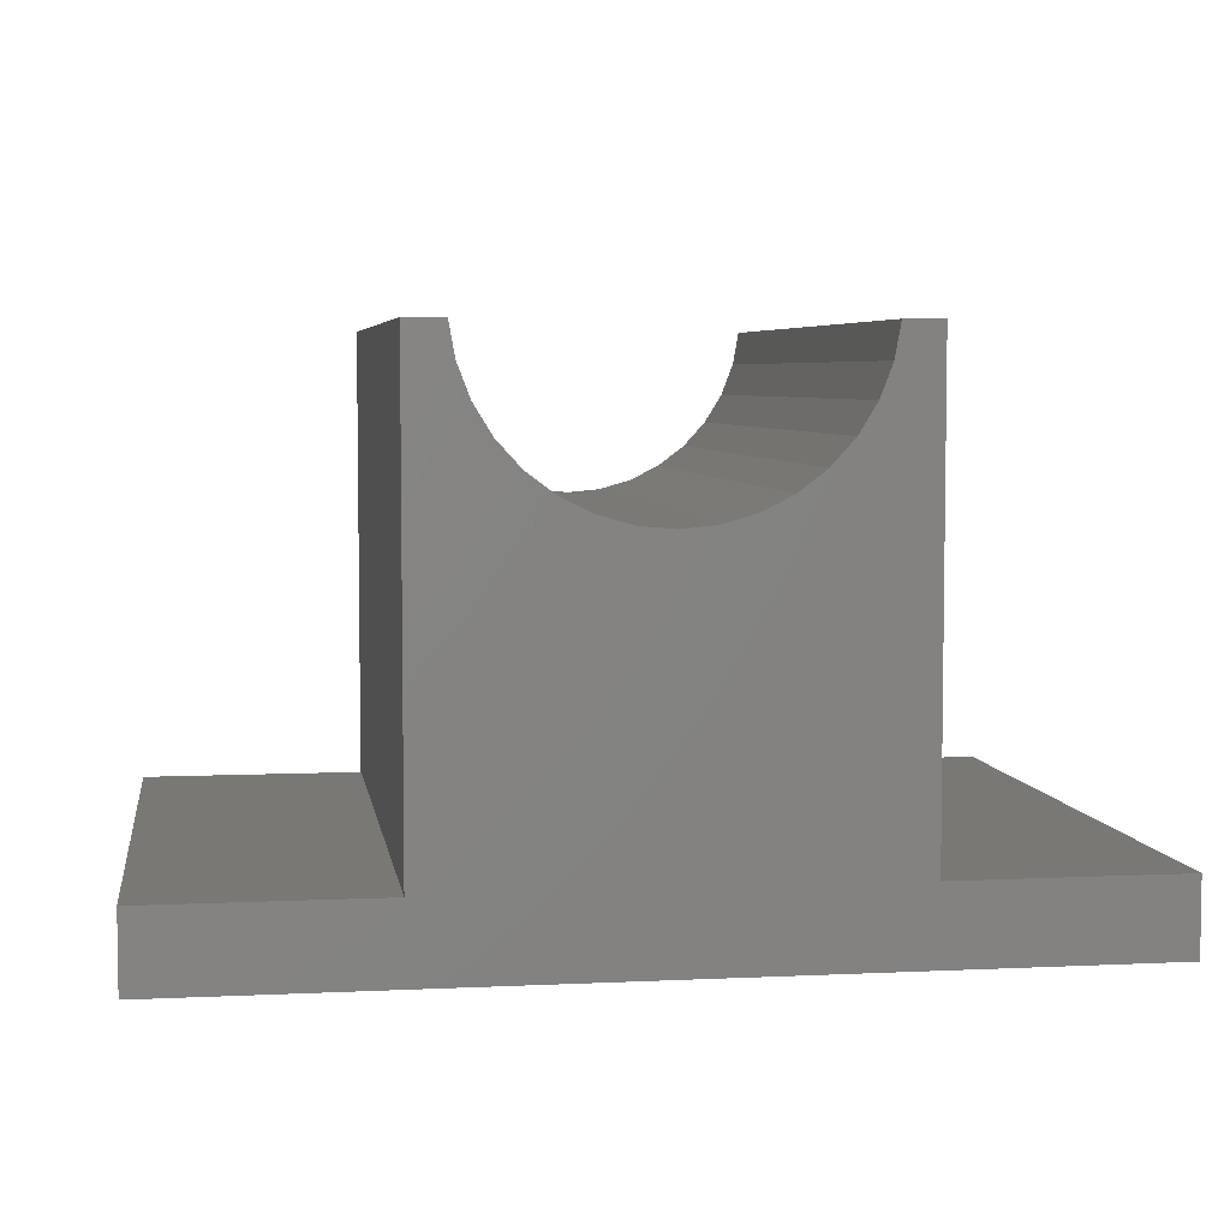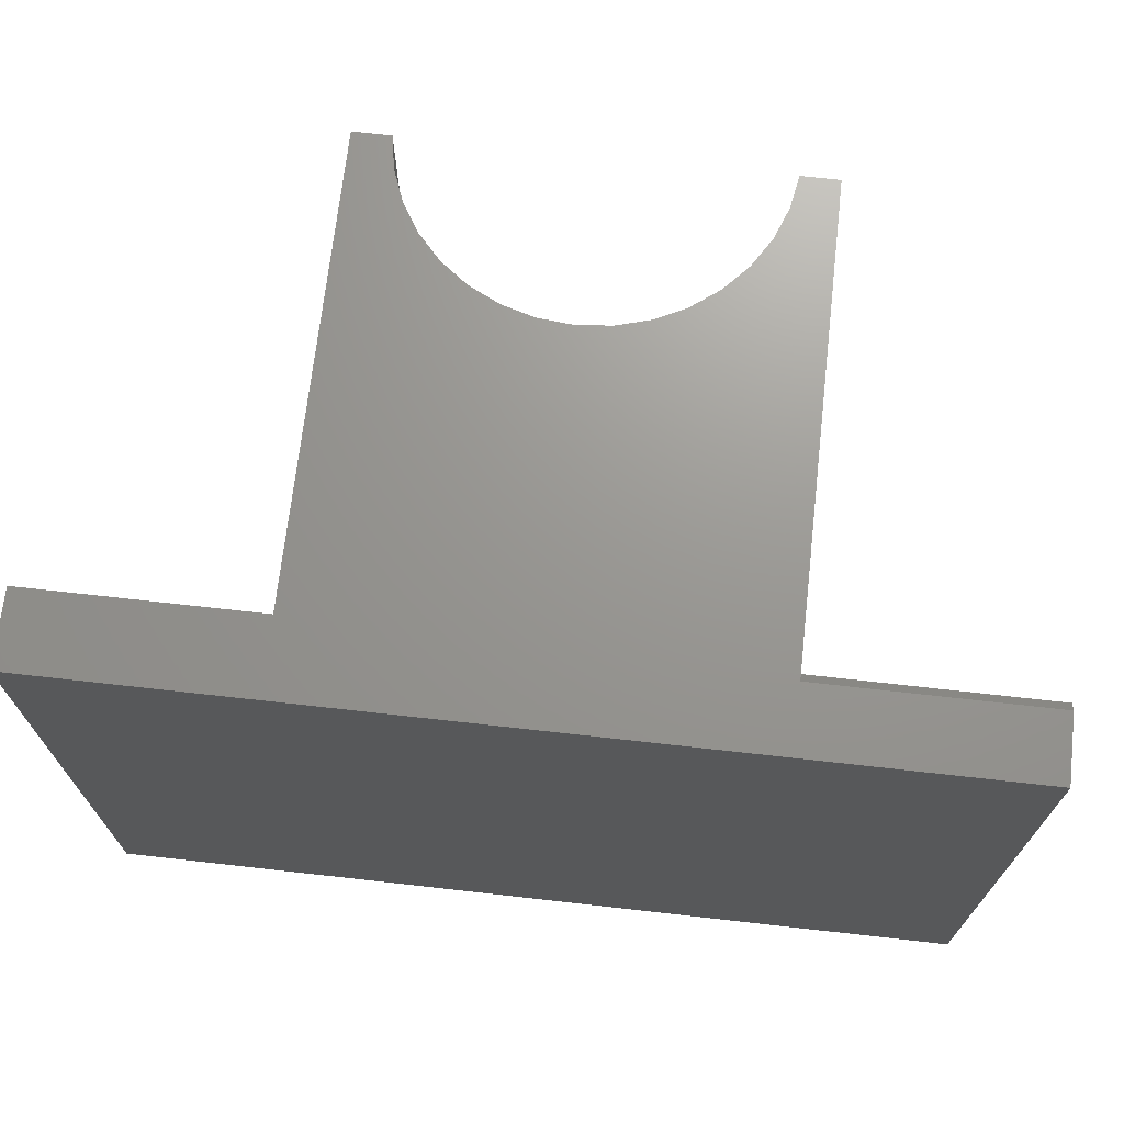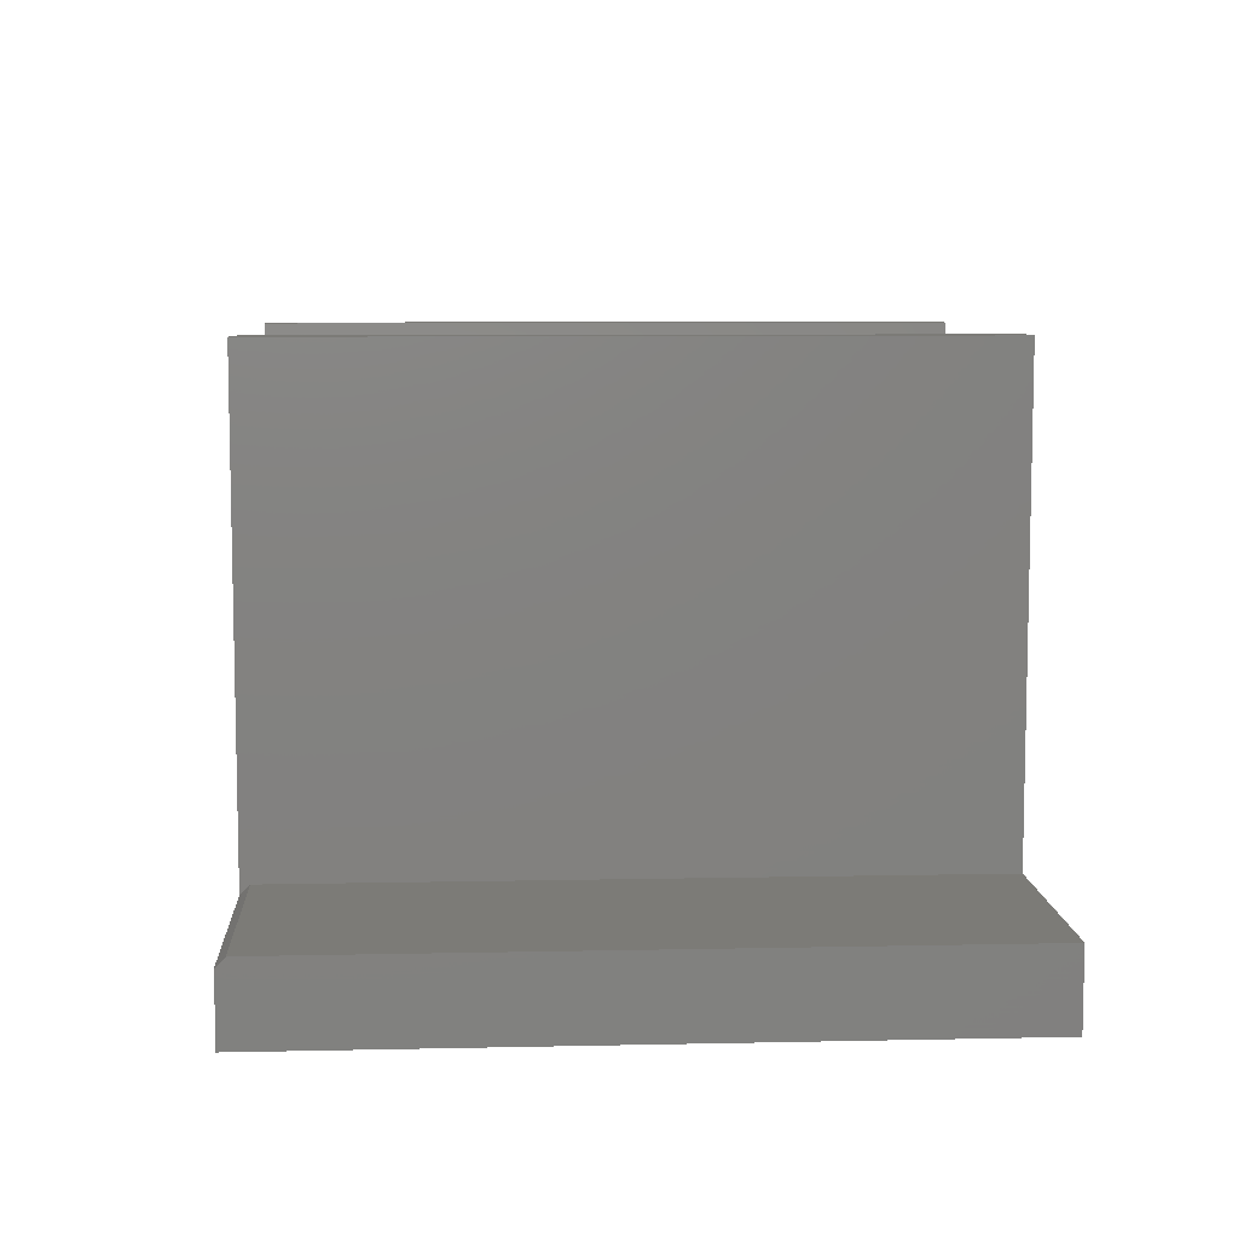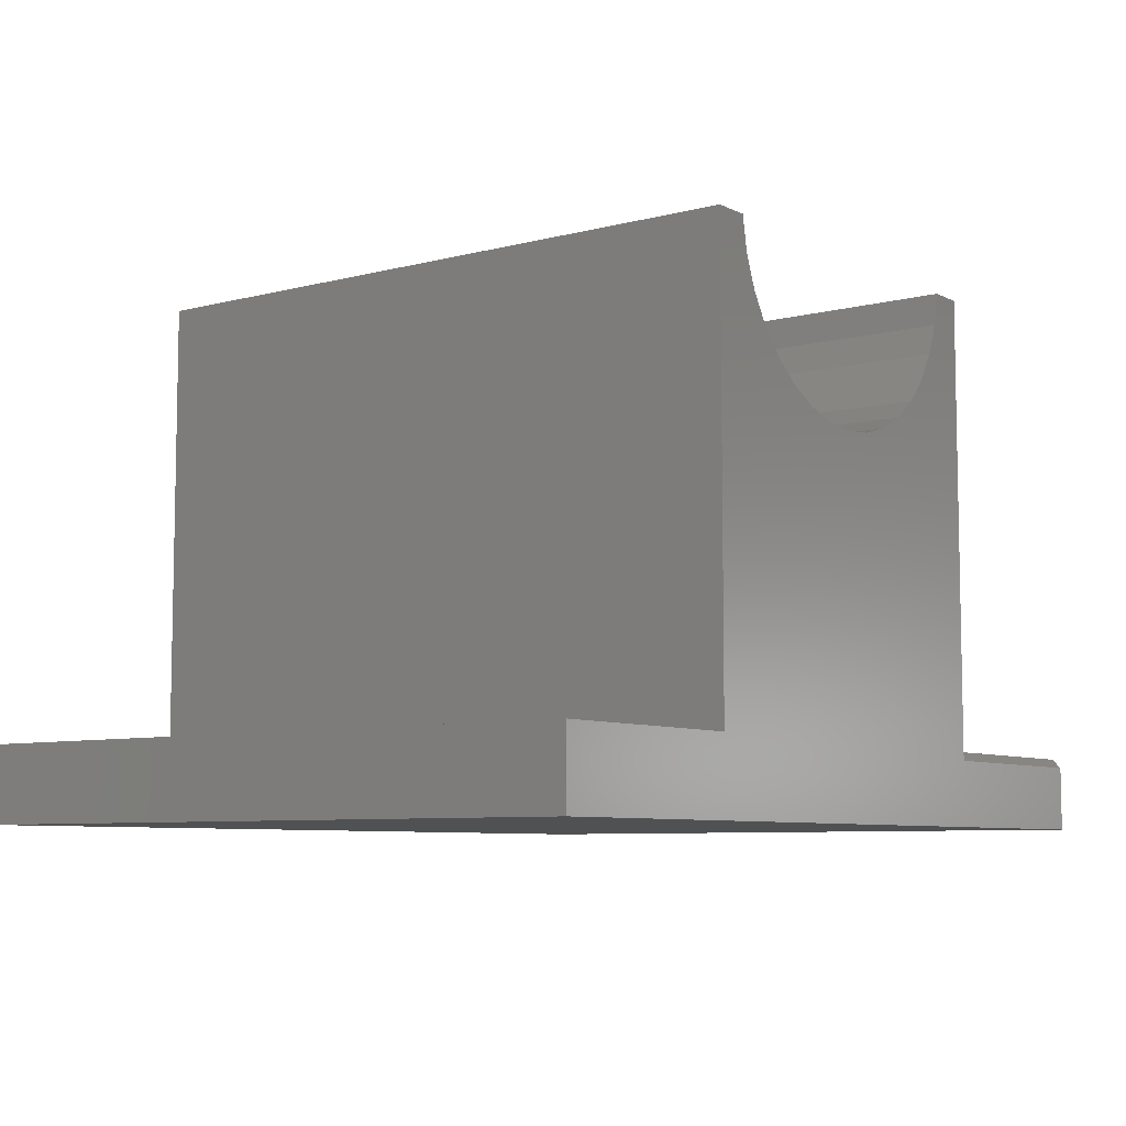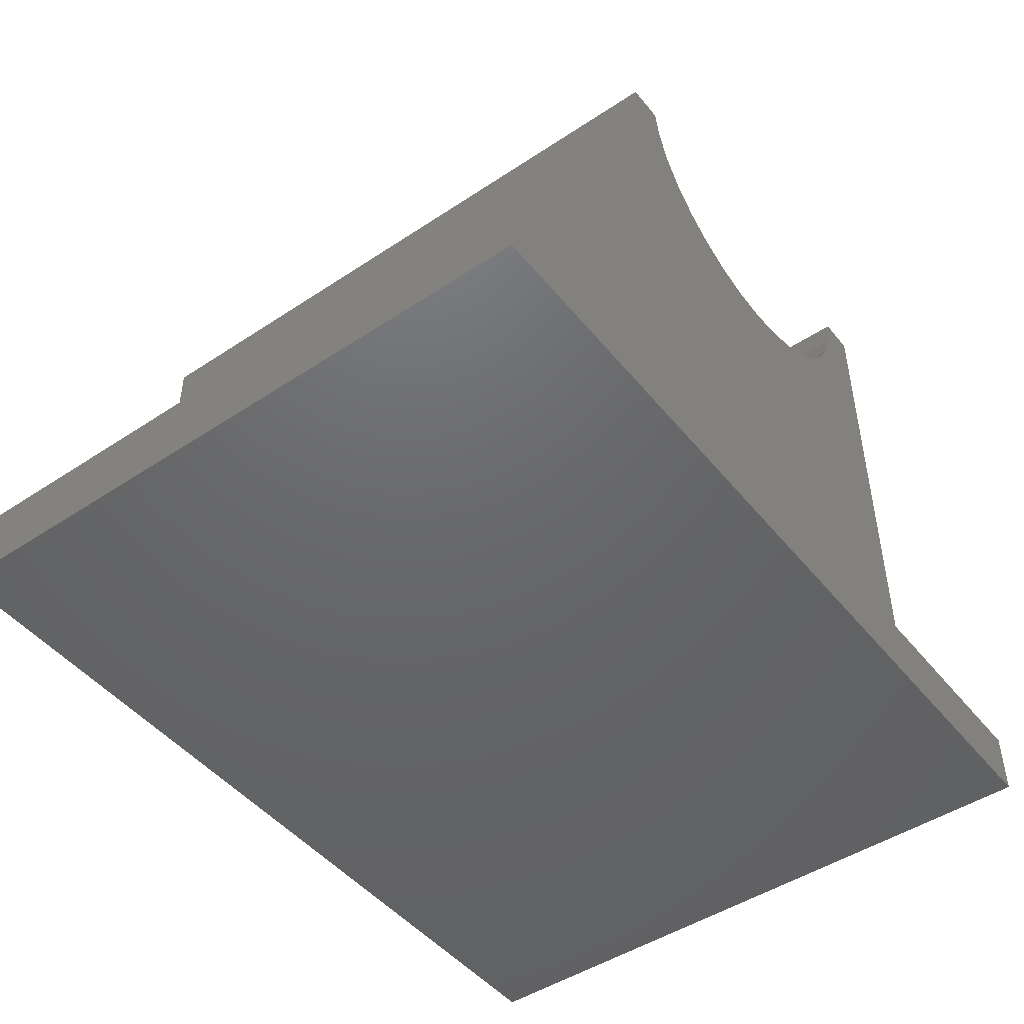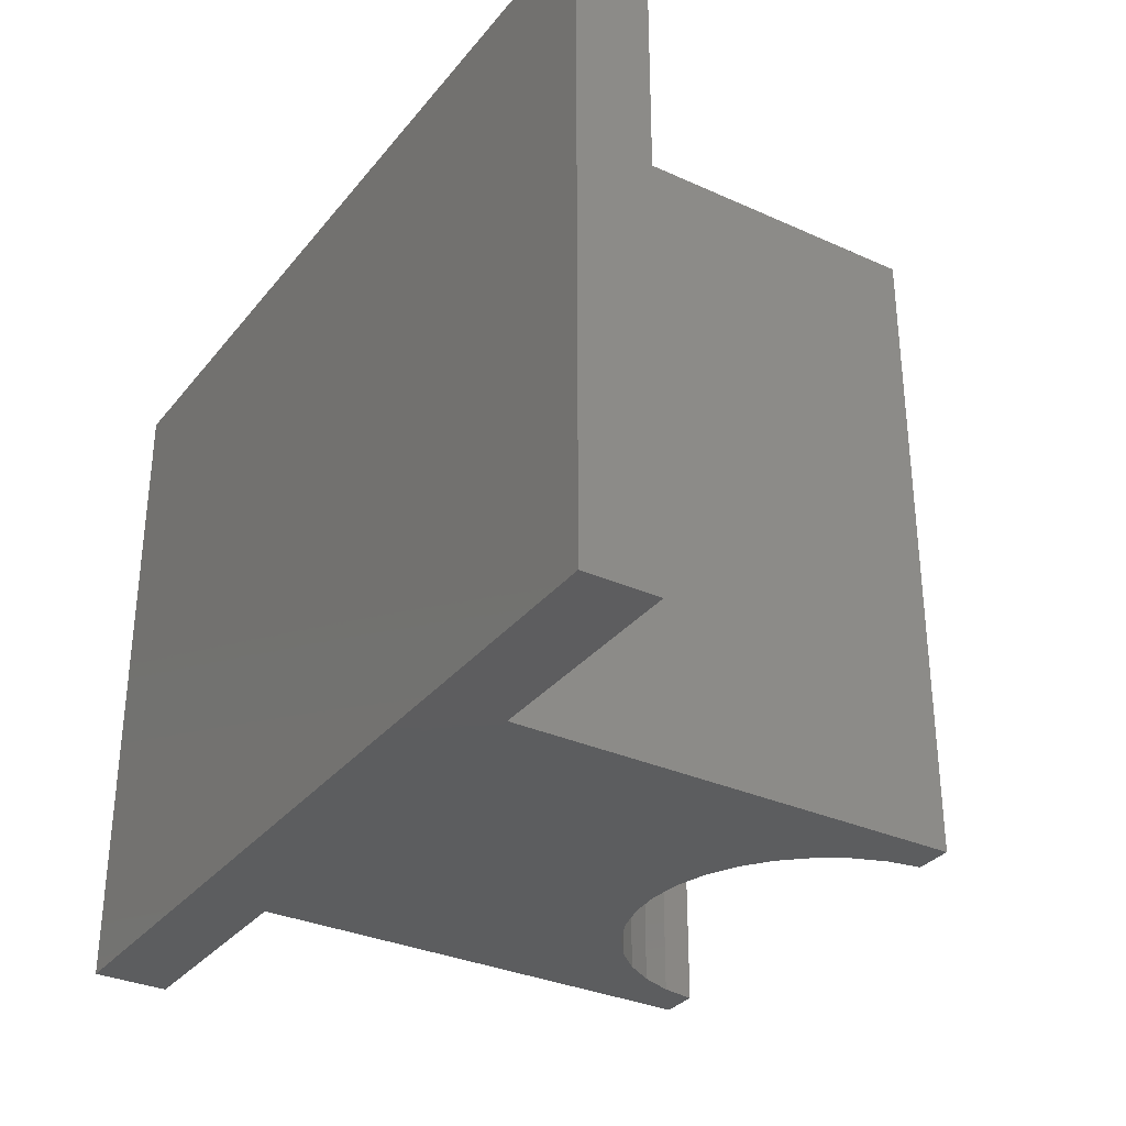
<metadata>
{"format":"stl","ext":"stl","renderer":"f3d","projection":"perspective","resolution":1024,"background":"white","views":[{"elev":5.3,"azim":-8.6,"up":"+Z"},{"elev":70.2,"azim":-173.6,"up":"+Y"},{"elev":8.1,"azim":-93.4,"up":"+Z"},{"elev":-7.3,"azim":126.6,"up":"+Z"},{"elev":-47.2,"azim":126.9,"up":"+Z"},{"elev":-32.3,"azim":-122.2,"up":"+Y"}]}
</metadata>
<code>
# stl→obj: 52 verts, 100 faces
v 0.2211 0 0.45
v 0.1895 0 0.45
v 0.2211 -0.5625 0.45
v 0.1895 -0.5625 0.45
v 0.5239 0 0.4218
v 0.5289 0 0.45
v 0.5605 0 0.45
v 0.2261 0 0.4218
v 0.5605 0 0.06316
v 0.375 0 0.3087
v 0.4035 0 0.3114
v 0.4311 0 0.3193
v 0.4567 0 0.3321
v 0.4795 0 0.3494
v 0.4987 0 0.3706
v 0.5137 0 0.3951
v 0.1895 0 0.05535
v 0.2363 0 0.3951
v 0.2513 0 0.3706
v 0.2705 0 0.3494
v 0.2933 0 0.3321
v 0.3189 0 0.3193
v 0.3465 0 0.3114
v 0.75 0 0.06316
v 0.75 0 -4.592e-17
v 0 0 0
v 3.389e-18 0 0.05535
v 0 -0.5625 0
v 3.867e-18 -0.5625 0.06316
v 1.11e-16 -0.007812 0.06316
v 0.1895 -0.5625 0.06316
v 0.1895 -0.007812 0.06316
v 0.75 -0.5625 -4.592e-17
v 0.75 -0.5625 0.06316
v 0.5605 -0.5625 0.45
v 0.5289 -0.5625 0.45
v 0.5239 -0.5625 0.4218
v 0.2261 -0.5625 0.4218
v 0.5605 -0.5625 0.06316
v 0.5137 -0.5625 0.3951
v 0.4987 -0.5625 0.3706
v 0.4795 -0.5625 0.3494
v 0.4567 -0.5625 0.3321
v 0.4311 -0.5625 0.3193
v 0.4035 -0.5625 0.3114
v 0.375 -0.5625 0.3087
v 0.3465 -0.5625 0.3114
v 0.3189 -0.5625 0.3193
v 0.2933 -0.5625 0.3321
v 0.2705 -0.5625 0.3494
v 0.2513 -0.5625 0.3706
v 0.2363 -0.5625 0.3951
f 1 2 3
f 3 2 4
f 5 6 7
f 1 8 2
f 9 10 11
f 9 11 12
f 9 12 13
f 9 13 14
f 9 14 15
f 9 15 16
f 9 16 5
f 9 5 7
f 17 2 8
f 17 8 18
f 17 18 19
f 17 19 20
f 17 20 21
f 17 21 22
f 17 22 23
f 17 23 10
f 17 10 9
f 17 9 24
f 17 24 25
f 17 25 26
f 17 26 27
f 28 29 26
f 26 29 30
f 26 30 27
f 31 32 29
f 29 32 30
f 31 4 32
f 32 4 2
f 32 2 17
f 25 24 33
f 33 24 34
f 32 17 30
f 30 17 27
f 35 36 37
f 4 38 3
f 39 35 37
f 39 37 40
f 39 40 41
f 39 41 42
f 39 42 43
f 39 43 44
f 39 44 45
f 39 45 46
f 39 46 31
f 28 33 34
f 28 34 39
f 28 39 31
f 28 31 29
f 31 46 47
f 31 47 48
f 31 48 49
f 31 49 50
f 31 50 51
f 31 51 52
f 31 52 38
f 31 38 4
f 10 45 11
f 11 45 44
f 11 44 12
f 12 44 43
f 12 43 13
f 13 43 42
f 13 42 14
f 14 42 41
f 14 41 15
f 15 41 40
f 15 40 16
f 16 40 37
f 16 37 5
f 5 37 36
f 5 36 6
f 45 10 46
f 46 10 23
f 46 23 47
f 47 23 22
f 47 22 48
f 48 22 21
f 48 21 49
f 49 21 20
f 49 20 50
f 50 20 19
f 50 19 51
f 51 19 18
f 51 18 52
f 52 18 8
f 52 8 38
f 38 8 1
f 38 1 3
f 7 6 35
f 35 6 36
f 9 7 39
f 39 7 35
f 34 24 39
f 39 24 9
f 28 26 33
f 33 26 25

</code>
